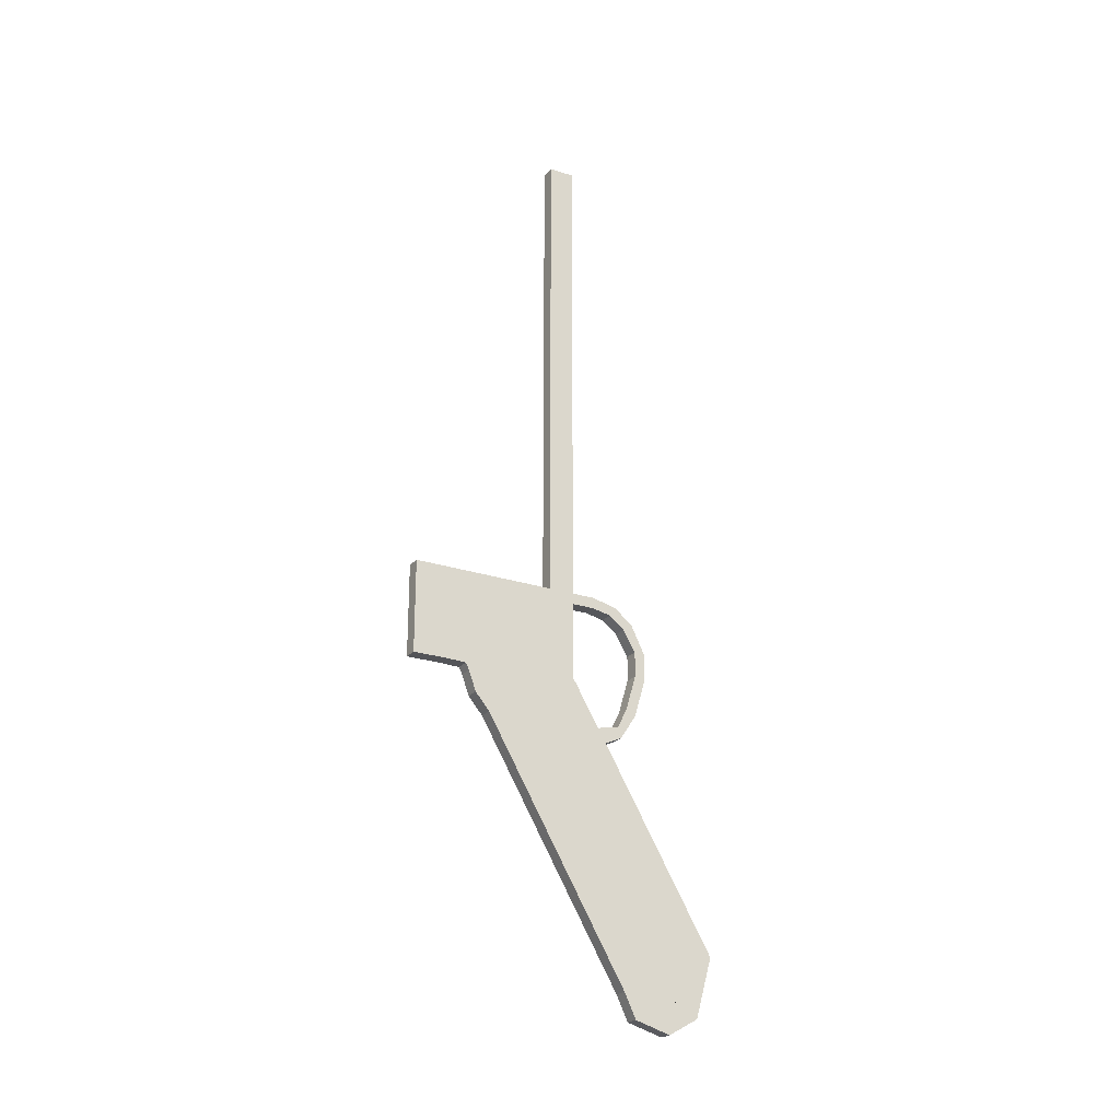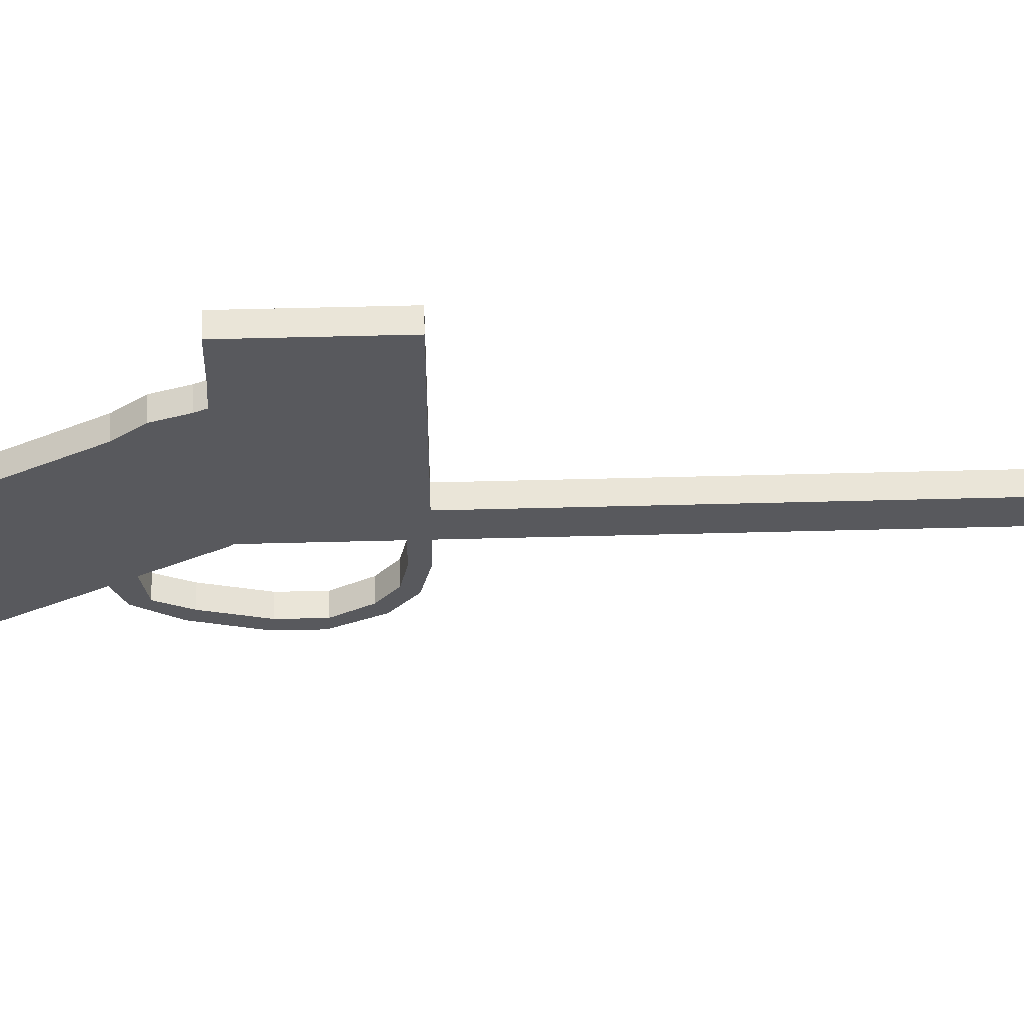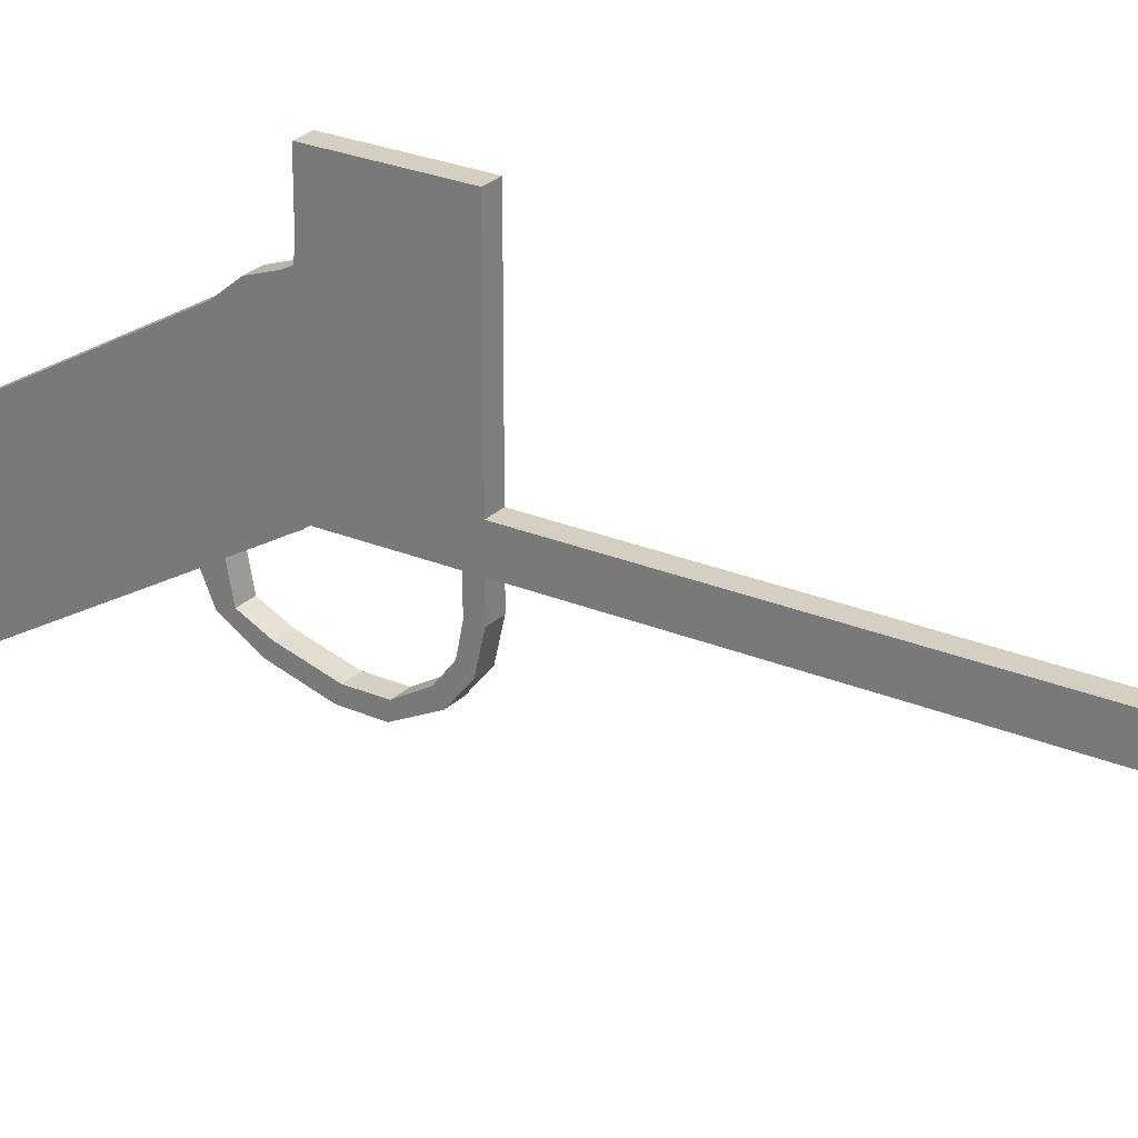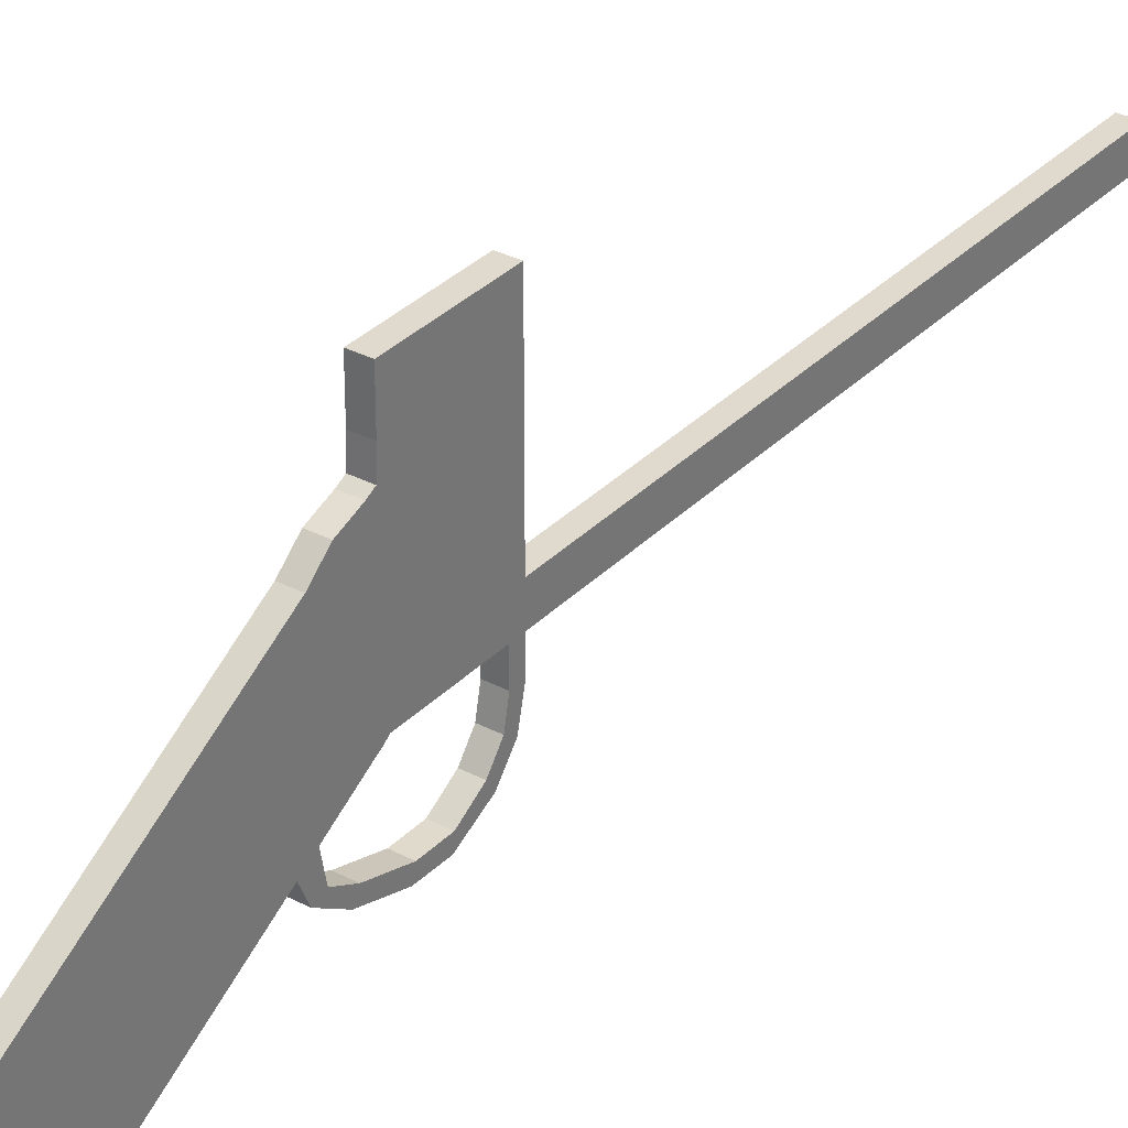
<metadata>
{"format":"obj","ext":"obj","renderer":"f3d","projection":"perspective","resolution":1024,"background":"white","views":[{"elev":-23.4,"azim":-119.5,"up":"+Z"},{"elev":59.6,"azim":-91.5,"up":"+Y"},{"elev":25.9,"azim":-56.3,"up":"+Y"},{"elev":32.7,"azim":-144.0,"up":"+Y"}]}
</metadata>
<code>
o Cube
v -0.03489 0.08934 -0.3522
v -0.03489 0.2142 -0.3522
v -0.03489 0.08934 2.014
v -0.03489 0.2142 2.014
v 0.03489 0.08934 -0.3522
v 0.03489 0.2142 -0.3522
v 0.03489 0.08934 2.014
v 0.03489 0.2142 2.014
v -0.03489 0.08934 -0.78
v -0.03489 0.2142 -0.78
v 0.03489 0.08934 -0.78
v 0.03489 0.2142 -0.78
v -0.03489 0.9081 -0.3522
v 0.03489 0.9081 -0.3522
v -0.03489 0.9081 -0.78
v 0.03489 0.9081 -0.78
v -0.03489 0.07521 -0.7974
v -0.03489 0.2283 -0.7974
v 0.03489 0.07521 -0.7974
v 0.03489 0.2283 -0.7974
v -0.03489 0.9081 -0.7974
v 0.03489 0.9081 -0.7974
v 0 0.08934 -0.3522
v 0 0.08934 -0.78
v -0.03489 0.08934 -0.5661
v 0.03489 0.08934 -0.5661
v 0 0.08934 -0.5661
v -0.01745 0.08934 -0.3522
v -0.01745 0.08934 -0.78
v -0.03489 0.08934 -0.4592
v 0.03489 0.08934 -0.6731
v 0.01745 0.08934 -0.3522
v 0.01745 0.08934 -0.78
v -0.03489 0.08934 -0.6731
v 0.03489 0.08934 -0.4592
v 0 0.08934 -0.6731
v 0 0.08934 -0.4592
v 0.01745 0.08934 -0.5661
v -0.01745 0.08934 -0.5661
v -0.01745 0.08934 -0.4592
v 0.01745 0.08934 -0.4592
v 0.01745 0.08934 -0.6731
v -0.01745 0.08934 -0.6731
v -0.02617 0.08934 -0.3522
v -0.02617 0.08934 -0.78
v -0.03489 0.08934 -0.4057
v 0.03489 0.08934 -0.7266
v 0.008723 0.08934 -0.3522
v 0.008723 0.08934 -0.78
v -0.03489 0.08934 -0.6196
v 0.03489 0.08934 -0.5126
v 0 0.08934 -0.7266
v 0 0.08934 -0.5126
v 0.02617 0.08934 -0.5661
v -0.008723 0.08934 -0.5661
v -0.008723 0.08934 -0.3522
v -0.008723 0.08934 -0.78
v -0.03489 0.08934 -0.5126
v 0.03489 0.08934 -0.6196
v 0.02617 0.08934 -0.3522
v 0.02617 0.08934 -0.78
v -0.03489 0.08934 -0.7266
v 0.03489 0.08934 -0.4057
v 0 0.08934 -0.6196
v 0 0.08934 -0.4057
v 0.008723 0.08934 -0.5661
v -0.02617 0.08934 -0.5661
v -0.01745 0.08934 -0.5126
v -0.01745 0.08934 -0.4057
v -0.008723 0.08934 -0.4592
v -0.02617 0.08934 -0.4592
v 0.01745 0.08934 -0.5126
v 0.01745 0.08934 -0.4057
v 0.02617 0.08934 -0.4592
v 0.008723 0.08934 -0.4592
v 0.01745 0.08934 -0.7266
v 0.01745 0.08934 -0.6196
v 0.02617 0.08934 -0.6731
v 0.008723 0.08934 -0.6731
v -0.01745 0.08934 -0.7266
v -0.01745 0.08934 -0.6196
v -0.008723 0.08934 -0.6731
v -0.02617 0.08934 -0.6731
v -0.02617 0.08934 -0.6196
v -0.008723 0.08934 -0.6196
v -0.008723 0.08934 -0.7266
v 0.008723 0.08934 -0.6196
v 0.02617 0.08934 -0.6196
v 0.02617 0.08934 -0.7266
v 0.008723 0.08934 -0.4057
v 0.02617 0.08934 -0.4057
v 0.02617 0.08934 -0.5126
v -0.02617 0.08934 -0.4057
v -0.008723 0.08934 -0.4057
v -0.008723 0.08934 -0.5126
v -0.02617 0.08934 -0.5126
v 0.008723 0.08934 -0.5126
v 0.008723 0.08934 -0.7266
v -0.02617 0.08934 -0.7266
v -0.03489 -0.02028 -0.3522
v 0.03489 -0.02028 -0.3522
v 0 -0.02028 -0.3522
v -0.01745 -0.02028 -0.3522
v 0.01745 -0.02028 -0.3522
v -0.02617 -0.02028 -0.3522
v -0.03489 -0.02028 -0.4057
v 0.008723 -0.02028 -0.3522
v -0.008723 -0.02028 -0.3522
v 0.02617 -0.02028 -0.3522
v 0.03489 -0.02028 -0.4057
v 0 -0.02028 -0.4057
v -0.01745 -0.02028 -0.4057
v 0.01745 -0.02028 -0.4057
v 0.008723 -0.02028 -0.4057
v 0.02617 -0.02028 -0.4057
v -0.02617 -0.02028 -0.4057
v -0.008723 -0.02028 -0.4057
v -0.03489 -0.144 -0.3807
v 0.03489 -0.144 -0.3807
v 0 -0.144 -0.3807
v -0.01745 -0.144 -0.3807
v 0.01745 -0.144 -0.3807
v -0.02617 -0.144 -0.3807
v -0.03489 -0.1136 -0.4247
v 0.008723 -0.144 -0.3807
v -0.008723 -0.144 -0.3807
v 0.02617 -0.144 -0.3807
v 0.03489 -0.1136 -0.4247
v 0 -0.1136 -0.4247
v -0.01745 -0.1136 -0.4247
v 0.01745 -0.1136 -0.4247
v 0.008723 -0.1136 -0.4247
v 0.02617 -0.1136 -0.4247
v -0.02617 -0.1136 -0.4247
v -0.008723 -0.1136 -0.4247
v -0.03489 -0.234 -0.4548
v 0.03489 -0.234 -0.4548
v 0 -0.234 -0.4548
v -0.01745 -0.234 -0.4548
v 0.01745 -0.234 -0.4548
v -0.02617 -0.234 -0.4548
v -0.03489 -0.1885 -0.4829
v 0.008723 -0.234 -0.4548
v -0.008723 -0.234 -0.4548
v 0.02617 -0.234 -0.4548
v 0.03489 -0.1885 -0.4829
v 0 -0.1885 -0.4829
v -0.01745 -0.1885 -0.4829
v 0.01745 -0.1885 -0.4829
v 0.008723 -0.1885 -0.4829
v 0.02617 -0.1885 -0.4829
v -0.02617 -0.1885 -0.4829
v -0.008723 -0.1885 -0.4829
v -0.03489 -0.3029 -0.5942
v 0.03489 -0.3029 -0.5942
v 0 -0.3029 -0.5942
v -0.01745 -0.3029 -0.5942
v 0.01745 -0.3029 -0.5942
v -0.02617 -0.3029 -0.5942
v -0.03489 -0.2499 -0.5869
v 0.008723 -0.3029 -0.5942
v -0.008723 -0.3029 -0.5942
v 0.02617 -0.3029 -0.5942
v 0.03489 -0.2499 -0.5869
v 0 -0.2499 -0.5869
v -0.01745 -0.2499 -0.5869
v 0.01745 -0.2499 -0.5869
v 0.008723 -0.2499 -0.5869
v 0.02617 -0.2499 -0.5869
v -0.02617 -0.2499 -0.5869
v -0.008723 -0.2499 -0.5869
v -0.03489 -0.3004 -0.7248
v 0.03489 -0.3004 -0.7248
v 0 -0.3004 -0.7248
v -0.01745 -0.3004 -0.7248
v 0.01745 -0.3004 -0.7248
v -0.02617 -0.3004 -0.7248
v -0.03489 -0.2492 -0.7095
v 0.008723 -0.3004 -0.7248
v -0.008723 -0.3004 -0.7248
v 0.02617 -0.3004 -0.7248
v 0.03489 -0.2492 -0.7095
v 0 -0.2492 -0.7095
v -0.01745 -0.2492 -0.7095
v 0.01745 -0.2492 -0.7095
v 0.008723 -0.2492 -0.7095
v 0.02617 -0.2492 -0.7095
v -0.02617 -0.2492 -0.7095
v -0.008723 -0.2492 -0.7095
v -0.03489 -0.2456 -0.9067
v 0.03489 -0.2456 -0.9067
v 0 -0.2456 -0.9067
v -0.01745 -0.2456 -0.9067
v 0.01745 -0.2456 -0.9067
v -0.02617 -0.2456 -0.9067
v -0.03489 -0.1983 -0.8818
v 0.008723 -0.2456 -0.9067
v -0.008723 -0.2456 -0.9067
v 0.02617 -0.2456 -0.9067
v 0.03489 -0.1983 -0.8818
v 0 -0.1983 -0.8818
v -0.01745 -0.1983 -0.8818
v 0.01745 -0.1983 -0.8818
v 0.008723 -0.1983 -0.8818
v 0.02617 -0.1983 -0.8818
v -0.02617 -0.1983 -0.8818
v -0.008723 -0.1983 -0.8818
v -0.03489 -0.1676 -1.028
v 0.03489 -0.1676 -1.028
v 0 -0.1676 -1.028
v -0.01745 -0.1676 -1.028
v 0.01745 -0.1676 -1.028
v -0.02617 -0.1676 -1.028
v -0.03489 -0.1503 -0.9771
v 0.008723 -0.1676 -1.028
v -0.008723 -0.1676 -1.028
v 0.02617 -0.1676 -1.028
v 0.03489 -0.1503 -0.9771
v 0 -0.1503 -0.9771
v -0.01745 -0.1503 -0.9771
v 0.01745 -0.1503 -0.9771
v 0.008723 -0.1503 -0.9771
v 0.02617 -0.1503 -0.9771
v -0.02617 -0.1503 -0.9771
v -0.008723 -0.1503 -0.9771
v -0.03489 -0.08301 -1.066
v 0.03489 -0.08301 -1.066
v 0 -0.08301 -1.066
v -0.01745 -0.08301 -1.066
v 0.01745 -0.08301 -1.066
v -0.02617 -0.08301 -1.066
v -0.03489 -0.04206 -0.9988
v 0.008723 -0.08301 -1.066
v -0.008723 -0.08301 -1.066
v 0.02617 -0.08301 -1.066
v 0.03489 -0.04206 -0.9988
v 0 -0.04206 -0.9988
v -0.01745 -0.04206 -0.9988
v 0.01745 -0.04206 -0.9988
v 0.008723 -0.04206 -0.9988
v 0.02617 -0.04206 -0.9988
v -0.02617 -0.04206 -0.9988
v -0.008723 -0.04206 -0.9988
v -0.03489 0.06563 -0.8152
v -0.03489 0.2177 -0.8325
v 0.03489 0.06563 -0.8152
v 0.03489 0.2177 -0.8325
v -0.03489 -0.6272 -2.001
v -0.03489 -0.4751 -2.018
v 0.03489 -0.6272 -2.001
v 0.03489 -0.4751 -2.018
v -0.03489 0.5256 -1.012
v 0.03489 0.5256 -1.012
v -0.03489 -0.1673 -2.198
v 0.03489 -0.1673 -2.198
v -0.03489 0.6472 -0.8013
v 0.03489 0.6472 -0.8013
v -0.03489 0.6307 -0.834
v 0.03489 0.6307 -0.834
v 0 0.2283 -0.7974
v 0 0.9081 -0.7974
v 0.03489 0.5682 -0.7974
v -0.03489 0.5682 -0.7974
v 0.01745 0.2283 -0.7974
v 0.01745 0.9081 -0.7974
v 0.03489 0.7382 -0.7974
v -0.03489 0.3982 -0.7974
v -0.01745 0.2283 -0.7974
v -0.01745 0.9081 -0.7974
v 0.03489 0.3982 -0.7974
v -0.03489 0.7382 -0.7974
v 0 0.7382 -0.7974
v 0 0.3982 -0.7974
v -0.01745 0.3982 -0.7974
v 0.01745 0.3982 -0.7974
v 0.01745 0.7382 -0.7974
v -0.01745 0.7382 -0.7974
v -0.03489 0.2524 -0.8502
v 0.03489 0.2524 -0.8502
v -0.03489 0.5958 -0.9302
v 0.03489 0.5958 -0.9302
v 0 0.2177 -0.8325
v 0 0.5256 -1.012
v -0.03489 0.3716 -0.9224
v 0.03489 0.3716 -0.9224
v -0.03489 -0.4122 -2.21
v 0.03489 -0.4122 -2.21
v -0.03489 -0.5455 -2.285
v 0.03489 -0.5455 -2.285
v -0.03489 -0.413 -2.21
v 0.03489 -0.413 -2.21
v -0.03489 -0.3984 -2.368
v 0.03489 -0.3984 -2.368
v -0.03489 -0.3557 -2.239
v 0.03489 -0.3557 -2.239
v -0.03489 -0.2232 -2.316
v 0.03489 -0.2232 -2.316
f 1 3 7 5 60 32 48 23 56 28 44
f 4 8 7 3
f 8 6 5 7
f 6 8 4 2
f 2 4 3 1
f 1 46 30 58 25 50 34 62 9 10 2
f 9 17 18 10
f 6 12 11 47 31 59 26 51 35 63 5
f 6 14 16 12
f 99 45 9 62
f 13 15 16 14
f 10 15 13 2
f 2 13 14 6
f 16 22 266 262 270 20 12
f 19 246 244 17
f 277 269 21 271
f 10 18 267 263 271 21 15
f 12 20 19 11
f 15 21 269 261 265 22 16
f 11 19 17 9 45 29 57 24 49 33 61
f 98 49 24 52
f 97 66 27 53
f 96 67 25 58
f 95 55 39 68
f 94 70 40 69
f 93 71 30 46
f 92 54 38 72
f 91 74 41 73
f 90 75 37 65
f 89 61 33 76
f 88 78 42 77
f 87 79 36 64
f 86 57 29 80
f 85 82 43 81
f 84 83 34 50
f 81 43 83 84
f 39 81 84 67
f 67 84 50 25
f 64 36 82 85
f 27 64 85 55
f 55 85 81 39
f 52 24 57 86
f 36 52 86 82
f 82 86 80 43
f 77 42 79 87
f 38 77 87 66
f 66 87 64 27
f 59 31 78 88
f 26 59 88 54
f 54 88 77 38
f 47 11 61 89
f 31 47 89 78
f 78 89 76 42
f 73 41 75 90
f 60 109 104 32
f 46 106 116 93
f 63 35 74 91
f 23 102 108 56
f 73 113 115 91
f 51 26 54 92
f 35 51 92 74
f 74 92 72 41
f 69 40 71 93
f 63 110 101 5
f 32 104 107 48
f 65 37 70 94
f 93 116 112 69
f 91 115 110 63
f 53 27 55 95
f 37 53 95 70
f 70 95 68 40
f 68 39 67 96
f 40 68 96 71
f 71 96 58 30
f 72 38 66 97
f 41 72 97 75
f 75 97 53 37
f 76 33 49 98
f 42 76 98 79
f 79 98 52 36
f 80 29 45 99
f 43 80 99 83
f 83 99 62 34
f 114 132 131 113
f 106 124 134 116
f 104 122 125 107
f 116 134 130 112
f 103 121 123 105
f 109 127 122 104
f 113 131 133 115
f 108 126 121 103
f 90 114 113 73
f 28 103 105 44
f 1 100 106 46
f 65 111 114 90
f 94 117 111 65
f 44 105 100 1
f 48 107 102 23
f 5 101 109 60
f 69 112 117 94
f 56 108 103 28
f 135 153 147 129
f 119 137 145 127
f 129 147 150 132
f 123 141 136 118
f 120 138 144 126
f 132 150 149 131
f 124 142 152 134
f 122 140 143 125
f 102 120 126 108
f 105 123 118 100
f 111 129 132 114
f 101 119 127 109
f 117 135 129 111
f 100 118 124 106
f 110 128 119 101
f 112 130 135 117
f 107 125 120 102
f 115 133 128 110
f 146 164 155 137
f 136 154 160 142
f 153 171 165 147
f 137 155 163 145
f 147 165 168 150
f 141 159 154 136
f 138 156 162 144
f 150 168 167 149
f 118 136 142 124
f 128 146 137 119
f 130 148 153 135
f 125 143 138 120
f 133 151 146 128
f 126 144 139 121
f 131 149 151 133
f 127 145 140 122
f 121 139 141 123
f 134 152 148 130
f 161 179 174 156
f 166 184 189 171
f 164 182 173 155
f 154 172 178 160
f 171 189 183 165
f 155 173 181 163
f 165 183 186 168
f 159 177 172 154
f 148 166 171 153
f 143 161 156 138
f 151 169 164 146
f 144 162 157 139
f 149 167 169 151
f 145 163 158 140
f 139 157 159 141
f 152 170 166 148
f 140 158 161 143
f 142 160 170 152
f 181 199 194 176
f 185 203 205 187
f 180 198 193 175
f 187 205 200 182
f 179 197 192 174
f 184 202 207 189
f 182 200 191 173
f 172 190 196 178
f 169 187 182 164
f 162 180 175 157
f 167 185 187 169
f 163 181 176 158
f 157 175 177 159
f 170 188 184 166
f 158 176 179 161
f 160 178 188 170
f 168 186 185 167
f 156 174 180 162
f 201 219 222 204
f 195 213 208 190
f 192 210 216 198
f 204 222 221 203
f 196 214 224 206
f 194 212 215 197
f 206 224 220 202
f 193 211 213 195
f 175 193 195 177
f 188 206 202 184
f 176 194 197 179
f 178 196 206 188
f 186 204 203 185
f 174 192 198 180
f 177 195 190 172
f 183 201 204 186
f 173 191 199 181
f 189 207 201 183
f 209 227 235 217
f 219 237 240 222
f 213 231 226 208
f 210 228 234 216
f 222 240 239 221
f 214 232 242 224
f 212 230 233 215
f 224 242 238 220
f 191 209 217 199
f 207 225 219 201
f 190 208 214 196
f 200 218 209 191
f 202 220 225 207
f 197 215 210 192
f 205 223 218 200
f 198 216 211 193
f 203 221 223 205
f 199 217 212 194
f 246 236 241
f 250 227 236
f 250 235 227
f 250 230 235
f 250 233 230
f 250 228 233
f 248 234 228
f 248 229 234
f 225 243 237 219
f 208 226 232 214
f 218 236 227 209
f 220 238 243 225
f 215 233 228 210
f 223 241 236 218
f 216 234 229 211
f 221 239 241 223
f 217 235 230 212
f 211 229 231 213
f 295 251 255 297
f 17 244 245 18
f 20 247 246 19
f 245 258 256 18
f 248 288 286 249
f 248 231 229
f 244 248 249 245
f 247 251 250 246
f 246 241 239
f 246 239 240
f 246 240 237
f 244 237 243
f 244 243 238
f 244 238 242
f 244 242 232
f 248 244 232
f 248 226 231
f 250 236 246
f 248 228 250
f 246 237 244
f 248 232 226
f 252 254 255 253 283
f 249 254 252 284 245
f 281 283 253
f 247 285 253 255 251
f 256 258 259 257
f 260 268 273
f 247 279 278 245 282
f 20 257 259 247
f 276 265 261 272
f 268 274 273
f 263 267 256
f 256 271 263
f 260 273 274 268
f 18 268 274
f 256 277 271
f 20 270 275 264
f 264 275 273 260
f 266 22 265 276
f 256 257 272
f 257 266 276
f 272 261 269 277
f 20 264 262
f 264 260 275
f 264 270 262
f 260 273 275
f 257 262 266
f 18 274 267
f 256 272 277
f 272 257 276
f 20 262 257
f 264 275 270
f 256 267 18
f 280 252 283
f 245 278 280 258
f 258 280 281 259
f 259 281 279 247
f 280 284 252
f 278 245 284
f 278 282 245
f 281 253 285
f 279 285 247
f 279 247 282
f 280 283 281
f 278 284 280
f 281 285 279
f 279 282 278
f 289 293 292 288
f 251 287 289 250
f 291 287 251 295
f 250 289 288 248
f 292 296 294 290
f 288 292 290 286
f 287 291 293 289
f 286 290 291 287
f 294 249 286 290
f 291 295 297 293
f 296 254 249 294
f 293 297 296 292
f 297 255 254 296

</code>
